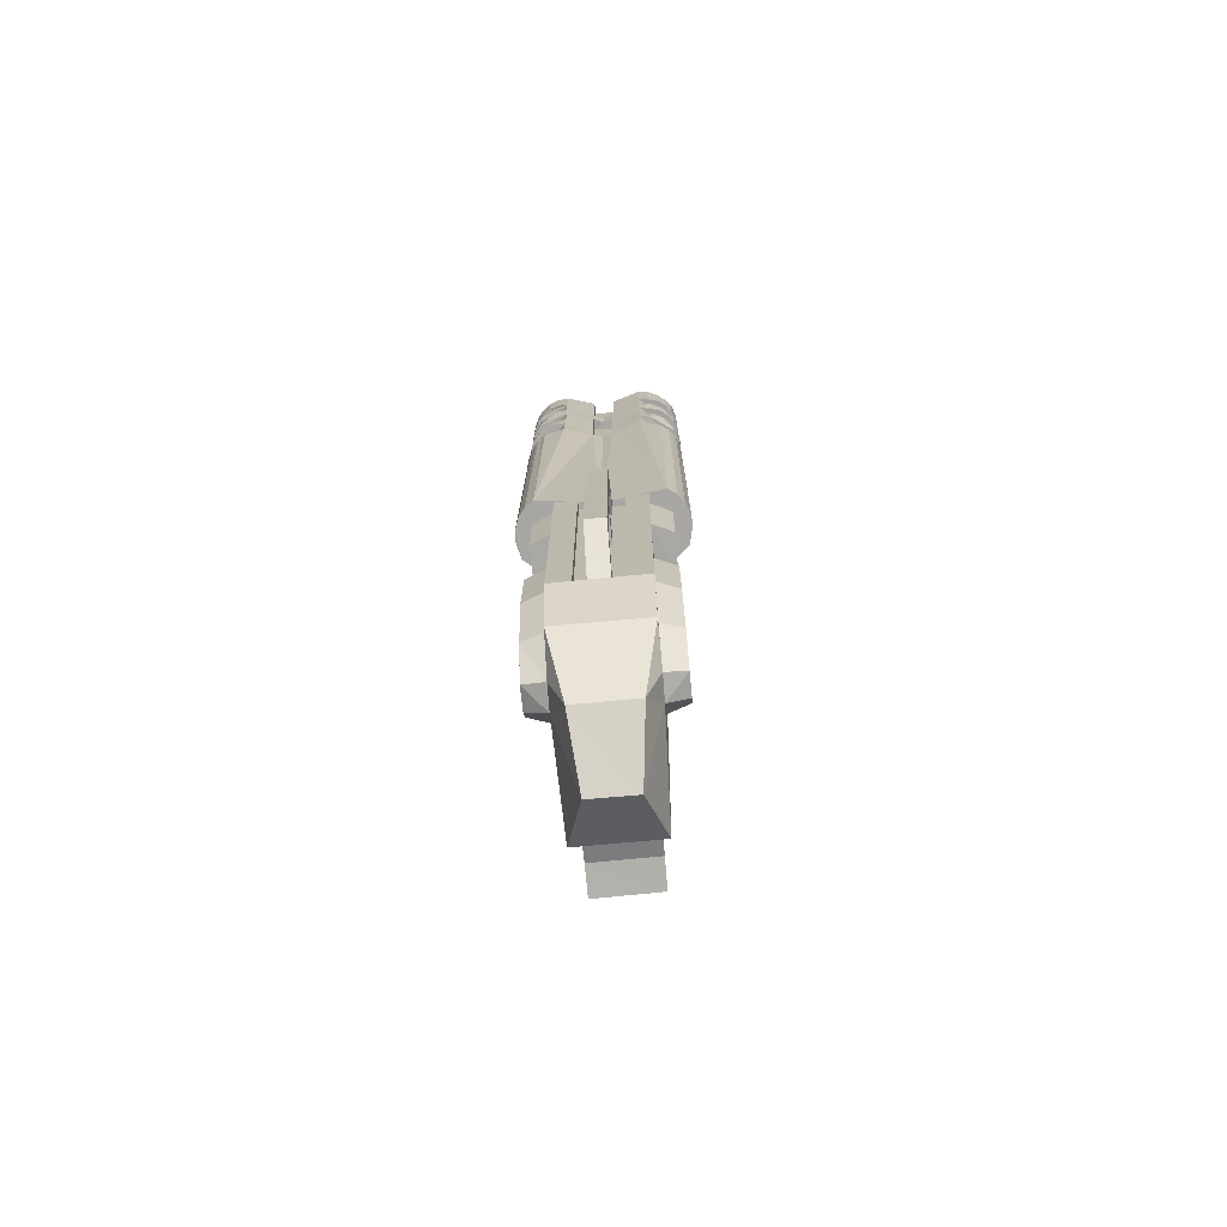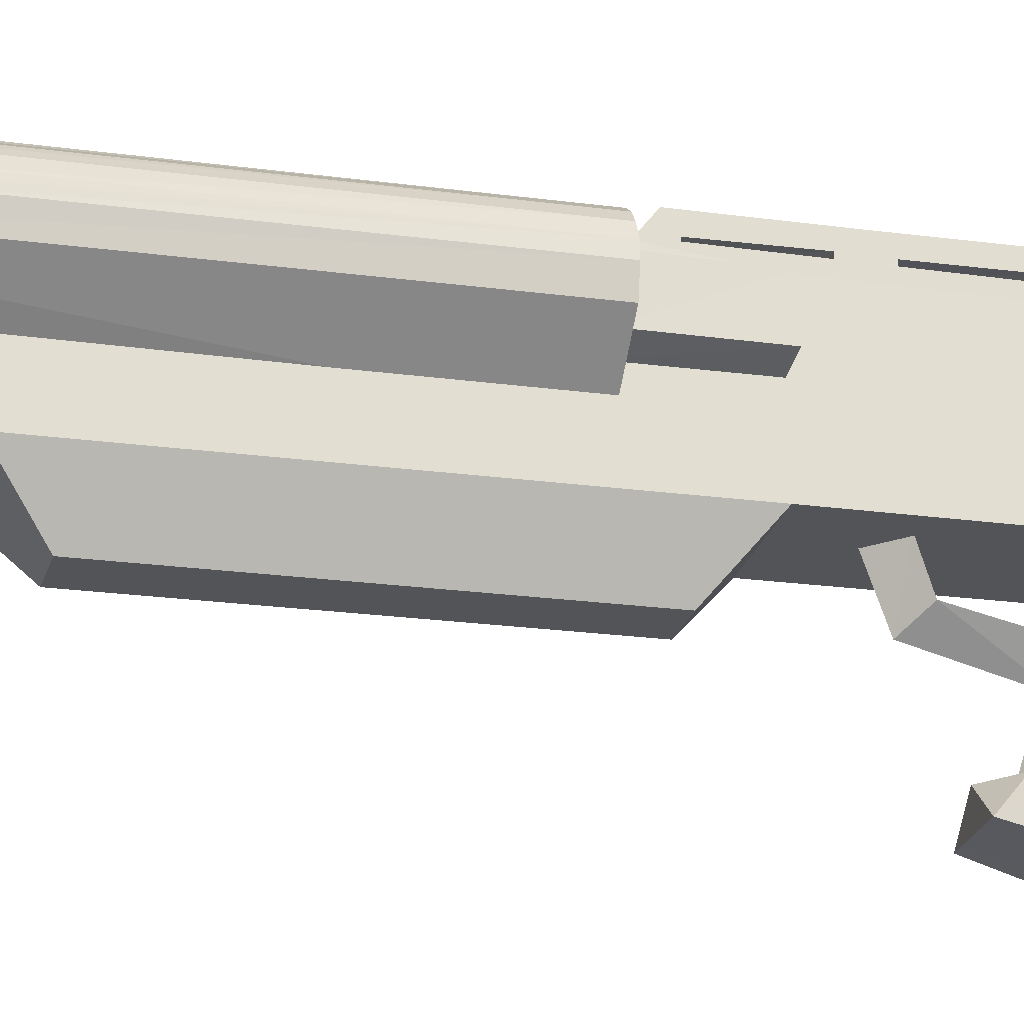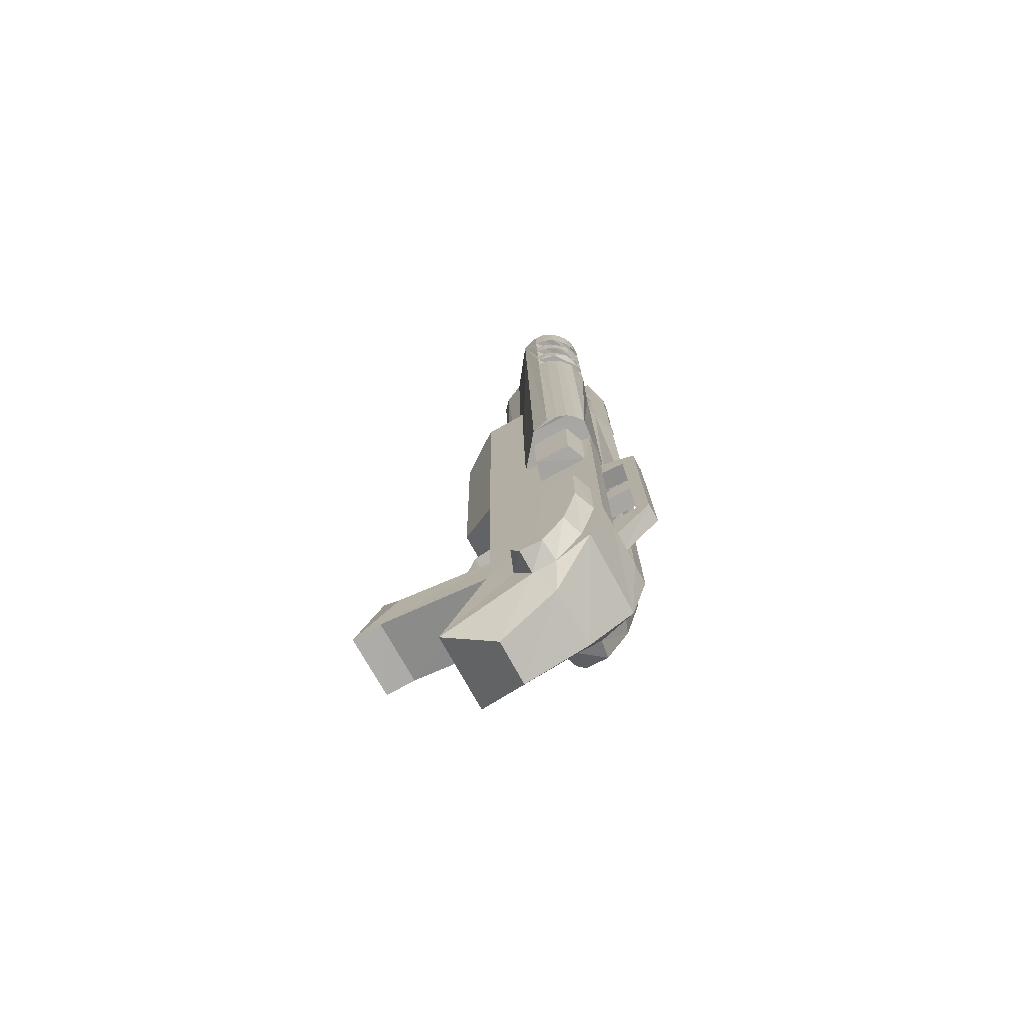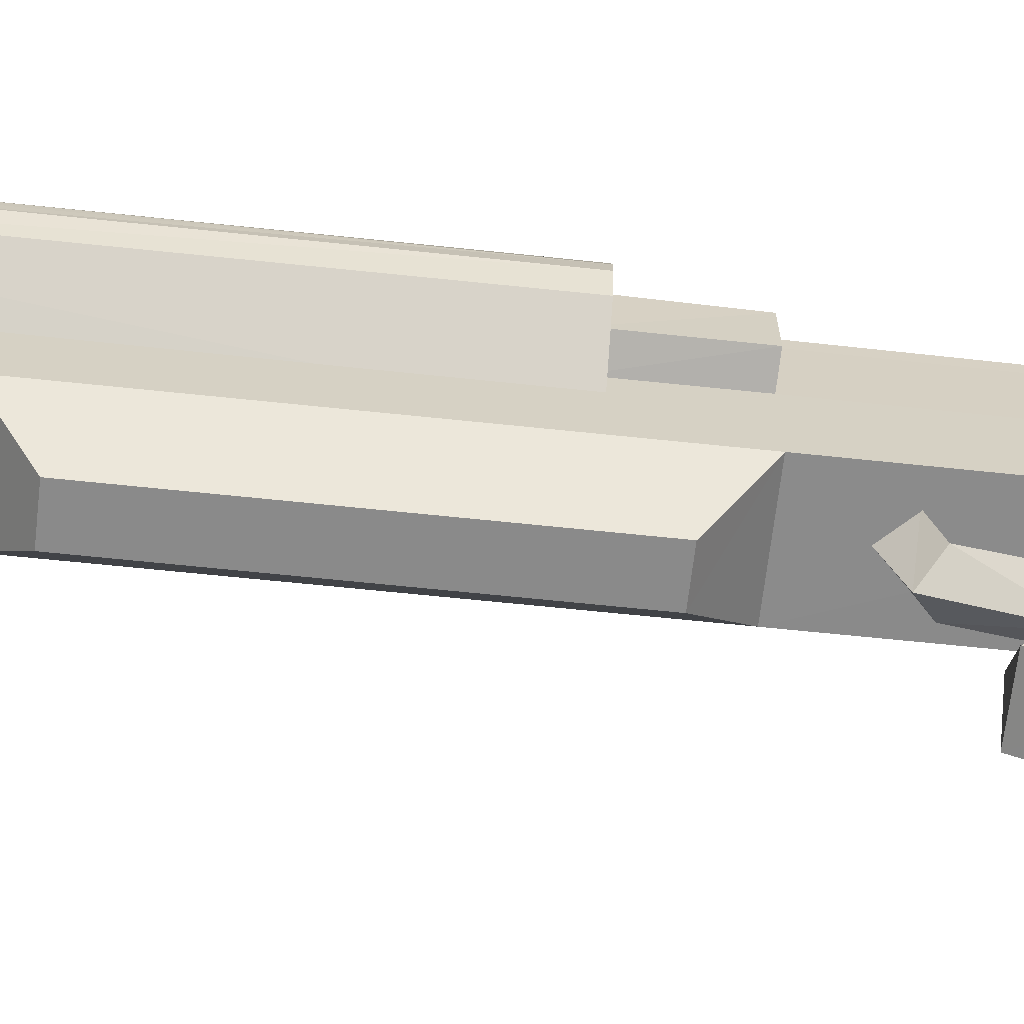
<metadata>
{"format":"obj","ext":"obj","renderer":"f3d","projection":"perspective","resolution":1024,"background":"white","views":[{"elev":-73.8,"azim":-174.4,"up":"+Z"},{"elev":-23.2,"azim":75.6,"up":"+Y"},{"elev":-74.0,"azim":119.0,"up":"+Z"},{"elev":-63.5,"azim":83.5,"up":"+Y"}]}
</metadata>
<code>
o m685
v 0.1489 0.2917 0.3868
v 0.1494 0.292 0.4747
v 0.1705 0.2833 0.4752
v 0.08411 0.04839 0.2927
v 0.135 0.04839 0.2927
v 0.1098 0.07152 0.2929
v 0.06304 0.2336 0.7441
v 0.06304 0.238 0.4748
v 0.06355 0.174 0.739
v 0.06355 0.1787 0.3853
v 0.06304 0.2393 0.3864
v 0.06355 0.2409 0.2671
v 0.06304 0.2923 0.2676
v 0.04248 0.2465 0.2667
v 0.04248 0.2835 0.2675
v 0.04248 0.2836 0.1966
v 0.06304 0.2924 0.1951
v 0.06304 0.2759 0.1353
v 0.06252 0.3012 0.1849
v 0.06304 0.2843 0.1225
v 0.06355 0.1817 0.1566
v 0.06304 0.2415 0.1993
v 0.04299 0.2476 0.1998
v 0.04299 0.2398 0.1545
v 0.04248 0.2687 0.1394
v 0.04299 0.2459 0.1032
v 0.06304 0.2496 0.09551
v 0.06355 0.2254 0.09375
v 0.07692 0.2427 0.05946
v 0.08463 0.1813 0.025
v 0.06818 0.129 0.06464
v 0.06355 0.2061 0.1244
v 0.06355 0.2356 0.1607
v 0.1293 0.1818 0.025
v 0.1463 0.1295 0.06464
v 0.1499 0.1817 0.1566
v 0.1499 0.1792 0.3853
v 0.1489 0.3017 0.1844
v 0.1489 0.2853 0.1225
v 0.1273 0.3017 0.1849
v 0.136 0.2427 0.05998
v 0.1494 0.2341 0.7441
v 0.1499 0.1745 0.7395
v 0.1494 0.2385 0.4743
v 0.1247 0.1352 0.4225
v 0.1247 0.1317 0.7036
v 0.08411 0.3007 0.4748
v 0.08463 0.292 0.4758
v 0.08463 0.3017 0.1844
v 0.08411 0.2935 0.1848
v 0.1273 0.2925 0.4758
v 0.1273 0.2935 0.1848
v 0.08925 0.1317 0.7036
v 0.08925 0.1352 0.4225
v 0.1489 0.3013 0.4748
v 0.1489 0.2923 0.2671
v 0.1489 0.2929 0.1946
v 0.17 0.284 0.2675
v 0.17 0.2842 0.1966
v 0.1705 0.2476 0.2667
v 0.1705 0.2481 0.1998
v 0.1494 0.2409 0.2671
v 0.1494 0.2425 0.1993
v 0.1494 0.2361 0.1607
v 0.1494 0.2066 0.1244
v 0.1705 0.2149 0.1224
v 0.1705 0.2243 0.1056
v 0.1705 0.2474 0.1032
v 0.1499 0.2259 0.09376
v 0.1494 0.2501 0.09602
v 0.1705 0.2408 0.154
v 0.1494 0.2398 0.3864
v 0.1705 0.2455 0.3859
v 0.17 0.283 0.3868
v 0.1705 0.2447 0.4743
v 0.06252 0.3007 0.4753
v 0.09696 0.2935 0.2429
v 0.09645 0.3238 0.2447
v 0.09645 0.294 0.1905
v 0.09645 0.3373 0.2371
v 0.09645 0.3232 0.3198
v 0.09594 0.3359 0.3353
v 0.09645 0.3224 0.3506
v 0.09645 0.3345 0.433
v 0.09594 0.3218 0.4231
v 0.09645 0.2905 0.4675
v 0.09645 0.2908 0.4305
v 0.1273 0.3007 0.4753
v 0.1155 0.2914 0.43
v 0.1155 0.3212 0.4231
v 0.1155 0.2905 0.467
v 0.1155 0.335 0.433
v 0.1155 0.3229 0.3506
v 0.1155 0.3359 0.3358
v 0.1155 0.3227 0.3198
v 0.1155 0.3373 0.2371
v 0.1155 0.3238 0.2452
v 0.116 0.2945 0.19
v 0.116 0.2935 0.2429
v 0.09645 0.2928 0.3195
v 0.116 0.2923 0.3195
v 0.07589 0.1882 0.1716
v 0.0764 0.05582 0.2069
v 0.07537 0.1878 0.2173
v 0.07692 0.0729 0.2533
v 0.07692 0.025 0.2046
v 0.1422 0.1888 0.1711
v 0.1417 0.1889 0.2168
v 0.1427 0.05582 0.2069
v 0.1427 0.0734 0.2538
v 0.1093 0.1882 0.2358
v 0.1098 0.07273 0.2723
v 0.1427 0.025 0.2041
v 0.1324 0.07169 0.2739
v 0.1879 0.2695 0.4637
v 0.1838 0.251 0.4636
v 0.1864 0.2803 0.4633
v 0.1823 0.2911 0.4639
v 0.1761 0.2988 0.464
v 0.117 0.2943 0.9744
v 0.117 0.2825 0.9748
v 0.1458 0.3031 0.975
v 0.1566 0.3026 0.9745
v 0.1674 0.2989 0.975
v 0.1756 0.2923 0.9749
v 0.1823 0.2846 0.9743
v 0.1869 0.2738 0.9747
v 0.1258 0.1908 0.4625
v 0.1078 0.1826 0.463
v 0.1381 0.2129 0.4627
v 0.1067 0.2967 0.464
v 0.07589 0.2119 0.4627
v 0.04556 0.3039 0.464
v 0.02963 0.25 0.4636
v 0.03682 0.2978 0.464
v 0.03065 0.29 0.4639
v 0.08874 0.1903 0.4625
v 0.1674 0.3049 0.4641
v 0.09645 0.2921 0.3503
v 0.1155 0.2926 0.3498
v 0.06304 0.292 0.4752
v 0.02551 0.2679 0.4637
v 0.02603 0.2792 0.4638
v 0.1879 0.263 0.9747
v 0.1833 0.2445 0.974
v 0.1396 0.2111 0.9737
v 0.1309 0.1895 0.9735
v 0.1062 0.2825 0.9743
v 0.1201 0.1797 0.9734
v 0.1072 0.1766 0.9734
v 0.09388 0.1797 0.9734
v 0.09594 0.2943 0.9749
v 0.06664 0.3031 0.975
v 0.09594 0.2825 0.9748
v 0.05584 0.302 0.975
v 0.04556 0.2974 0.975
v 0.03682 0.2912 0.9744
v 0.03014 0.2835 0.9743
v 0.02654 0.2727 0.9742
v 0.02551 0.2619 0.9741
v 0.02963 0.2434 0.9745
v 0.07383 0.2105 0.9737
v 0.0836 0.1884 0.9735
v 0.1879 0.2652 0.7834
v 0.1874 0.2713 0.7835
v 0.1869 0.2765 0.7835
v 0.1463 0.3042 0.8989
v 0.1879 0.2636 0.8986
v 0.1566 0.3032 0.8989
v 0.1674 0.2996 0.8989
v 0.1736 0.295 0.8989
v 0.1823 0.2867 0.7831
v 0.1787 0.2914 0.7837
v 0.1756 0.295 0.7837
v 0.1067 0.2909 0.8988
v 0.117 0.295 0.8989
v 0.1067 0.2916 0.8741
v 0.117 0.2957 0.8742
v 0.1458 0.3044 0.8748
v 0.1458 0.3047 0.8414
v 0.1879 0.2638 0.9325
v 0.1463 0.3039 0.9329
v 0.1869 0.2746 0.9326
v 0.1813 0.2865 0.9322
v 0.1756 0.2926 0.9328
v 0.1067 0.2929 0.7837
v 0.117 0.2965 0.7837
v 0.1463 0.3058 0.7838
v 0.117 0.2847 0.7836
v 0.1062 0.2852 0.7836
v 0.117 0.2839 0.8746
v 0.1879 0.2649 0.8169
v 0.1874 0.2646 0.841
v 0.1864 0.276 0.8411
v 0.04248 0.2822 0.4752
v 0.04299 0.2432 0.4743
v 0.1463 0.305 0.8172
v 0.1879 0.2644 0.8749
v 0.1869 0.2749 0.8987
v 0.171 0.298 0.7837
v 0.1674 0.3011 0.7838
v 0.1566 0.3034 0.9323
v 0.1674 0.2993 0.9328
v 0.1869 0.2756 0.8175
v 0.1828 0.2864 0.817
v 0.1823 0.2857 0.8407
v 0.1725 0.2965 0.8413
v 0.1566 0.3044 0.8172
v 0.1622 0.3022 0.8413
v 0.1864 0.2751 0.875
v 0.1823 0.2859 0.8746
v 0.1761 0.2937 0.8747
v 0.1674 0.2998 0.8752
v 0.1823 0.2852 0.8988
v 0.02551 0.2641 0.7829
v 0.02551 0.2638 0.8168
v 0.05584 0.3024 0.9328
v 0.06664 0.3029 0.9328
v 0.04505 0.2983 0.9323
v 0.03682 0.2921 0.9322
v 0.03117 0.2849 0.9322
v 0.06664 0.305 0.8172
v 0.05584 0.3039 0.8177
v 0.03014 0.2854 0.817
v 0.02654 0.2746 0.8169
v 0.04556 0.2988 0.8747
v 0.06612 0.3039 0.8753
v 0.03682 0.2926 0.8747
v 0.03065 0.2849 0.8746
v 0.02603 0.2741 0.8745
v 0.02551 0.2633 0.8744
v 0.117 0.2832 0.8993
v 0.06612 0.3042 0.8414
v 0.05019 0.3011 0.8413
v 0.04042 0.2955 0.8408
v 0.03065 0.2847 0.8407
v 0.02603 0.2744 0.8406
v 0.06664 0.3052 0.7838
v 0.04556 0.3001 0.7832
v 0.04145 0.297 0.7832
v 0.03682 0.2939 0.7832
v 0.03374 0.2903 0.7831
v 0.03014 0.2857 0.7831
v 0.02654 0.2749 0.783
v 0.02603 0.2698 0.783
v 0.06664 0.3037 0.8989
v 0.05584 0.3027 0.8989
v 0.02551 0.2626 0.8981
v 0.04556 0.2986 0.8984
v 0.03888 0.294 0.8988
v 0.02654 0.2739 0.8982
v 0.03014 0.2842 0.8988
v 0.025 0.2631 0.8405
v 0.09594 0.2834 0.8746
v 0.09594 0.2847 0.7836
v 0.09594 0.2965 0.7837
v 0.02551 0.2623 0.932
v 0.02654 0.2731 0.9321
v 0.09594 0.295 0.8994
v 0.09645 0.2952 0.8747
v 0.1067 0.2839 0.8741
v 0.09594 0.2832 0.8993
v 0.1062 0.2832 0.8987
v 0.06304 0.2917 0.3868
v 0.04248 0.282 0.3867
v 0.04299 0.245 0.3859
v 0.17 0.2697 0.1394
v 0.1489 0.277 0.1353
v 0.04299 0.2139 0.1224
v 0.04299 0.2238 0.105
v 0.08668 0.07168 0.2744
v 0.08925 0.1342 0.241
v 0.1283 0.1347 0.241
v 0.1093 0.1171 0.2486
v 0.1283 0.15 0.3121
v 0.08925 0.15 0.3121
v 0.1093 0.137 0.3264
v 0.1283 0.1818 0.3221
v 0.08925 0.1813 0.3221
v 0.1088 0.1811 0.3417
f 1 2 3
f 4 5 6
f 7 8 9
f 8 10 9
f 8 11 10
f 11 12 10
f 11 13 12
f 13 14 12
f 13 15 14
f 15 16 14
f 15 17 16
f 17 18 16
f 17 19 18
f 19 20 18
f 10 12 21
f 12 22 21
f 12 23 22
f 23 24 22
f 23 25 24
f 25 26 24
f 25 27 26
f 27 28 26
f 27 29 28
f 29 30 28
f 29 27 20
f 27 18 20
f 27 25 18
f 25 16 18
f 25 23 16
f 23 14 16
f 23 12 14
f 30 31 28
f 31 32 28
f 31 21 32
f 21 33 32
f 21 22 33
f 22 24 33
f 34 35 30
f 35 31 30
f 35 21 31
f 35 36 21
f 36 10 21
f 36 37 10
f 38 39 40
f 39 20 40
f 39 29 20
f 39 41 29
f 41 30 29
f 41 34 30
f 42 43 44
f 43 37 44
f 43 45 37
f 43 46 45
f 47 48 49
f 48 50 49
f 48 51 50
f 51 52 50
f 46 53 45
f 53 54 45
f 2 1 55
f 1 38 55
f 1 56 38
f 56 57 38
f 56 58 57
f 58 59 57
f 58 60 59
f 60 61 59
f 60 62 61
f 62 63 61
f 62 36 63
f 36 64 63
f 36 65 64
f 65 66 64
f 65 67 66
f 67 68 66
f 67 69 68
f 69 70 68
f 69 41 70
f 41 39 70
f 41 69 34
f 69 35 34
f 69 65 35
f 65 36 35
f 69 67 65
f 63 64 61
f 64 71 61
f 64 66 71
f 66 68 71
f 36 62 37
f 62 72 37
f 62 56 72
f 56 1 72
f 37 72 44
f 72 73 44
f 72 1 73
f 1 74 73
f 1 3 74
f 3 75 74
f 15 13 17
f 13 19 17
f 13 76 19
f 45 54 37
f 54 10 37
f 53 9 54
f 9 10 54
f 44 73 75
f 73 74 75
f 49 19 47
f 19 76 47
f 77 78 79
f 78 80 79
f 78 81 80
f 81 82 80
f 81 83 82
f 83 84 82
f 83 85 84
f 85 86 84
f 85 87 86
f 40 88 38
f 88 55 38
f 40 20 49
f 20 19 49
f 89 90 91
f 90 92 91
f 90 93 92
f 93 94 92
f 93 95 94
f 95 96 94
f 95 97 96
f 97 98 96
f 97 99 98
f 100 81 101
f 81 95 101
f 81 97 95
f 81 78 97
f 78 99 97
f 78 77 99
f 40 52 88
f 52 51 88
f 102 103 104
f 103 105 104
f 103 106 105
f 106 4 105
f 107 108 109
f 108 110 109
f 108 111 110
f 111 112 110
f 111 104 112
f 104 105 112
f 109 110 113
f 110 5 113
f 110 114 5
f 114 6 5
f 114 112 6
f 112 105 6
f 110 112 114
f 49 50 40
f 50 52 40
f 115 116 117
f 116 118 117
f 116 119 118
f 120 121 122
f 121 123 122
f 121 124 123
f 124 121 125
f 121 126 125
f 121 127 126
f 58 56 60
f 56 62 60
f 128 129 130
f 129 131 130
f 129 132 131
f 132 133 131
f 132 134 133
f 134 135 133
f 134 136 135
f 129 137 132
f 131 138 130
f 138 116 130
f 138 119 116
f 98 79 96
f 79 80 96
f 96 80 94
f 80 92 94
f 80 82 92
f 82 84 92
f 86 91 84
f 91 92 84
f 89 87 90
f 87 85 90
f 90 85 93
f 85 83 93
f 139 140 83
f 140 93 83
f 108 107 111
f 107 104 111
f 107 102 104
f 100 139 81
f 139 83 81
f 3 2 75
f 2 44 75
f 2 51 44
f 51 8 44
f 51 48 8
f 48 141 8
f 101 95 140
f 95 93 140
f 113 106 109
f 106 103 109
f 102 107 103
f 107 109 103
f 106 113 4
f 113 5 4
f 42 7 43
f 7 9 43
f 43 9 46
f 9 53 46
f 142 143 134
f 143 136 134
f 127 121 144
f 121 145 144
f 121 146 145
f 146 121 147
f 121 148 147
f 147 148 149
f 148 150 149
f 148 151 150
f 152 153 154
f 153 155 154
f 155 156 154
f 156 157 154
f 157 158 154
f 158 159 154
f 159 160 154
f 160 161 154
f 161 162 154
f 162 163 154
f 77 79 99
f 79 98 99
f 116 115 145
f 115 164 145
f 115 117 164
f 117 165 164
f 117 166 165
f 167 168 169
f 168 170 169
f 168 171 170
f 89 91 87
f 91 86 87
f 101 140 100
f 140 139 100
f 55 88 2
f 88 51 2
f 117 118 166
f 118 172 166
f 118 119 172
f 119 173 172
f 119 174 173
f 175 176 177
f 176 178 177
f 176 179 178
f 179 180 178
f 181 182 183
f 182 184 183
f 182 185 184
f 186 187 131
f 187 138 131
f 187 188 138
f 189 190 191
f 47 76 48
f 76 141 48
f 164 192 145
f 192 193 145
f 192 194 193
f 195 196 141
f 196 8 141
f 188 187 197
f 187 180 197
f 187 178 180
f 193 198 145
f 198 168 145
f 198 199 168
f 7 42 8
f 42 44 8
f 119 138 174
f 138 200 174
f 138 201 200
f 138 188 201
f 122 182 120
f 182 176 120
f 182 167 176
f 167 179 176
f 122 123 182
f 123 202 182
f 123 124 202
f 124 203 202
f 124 125 203
f 125 185 203
f 125 126 185
f 126 184 185
f 126 183 184
f 168 181 145
f 181 144 145
f 181 183 144
f 183 127 144
f 183 126 127
f 172 173 166
f 173 165 166
f 173 164 165
f 154 163 148
f 163 151 148
f 116 145 130
f 145 146 130
f 146 147 130
f 147 128 130
f 147 149 128
f 149 150 128
f 128 150 129
f 150 137 129
f 150 151 137
f 151 163 137
f 192 204 194
f 204 205 194
f 194 205 206
f 205 207 206
f 205 208 207
f 208 209 207
f 208 180 209
f 208 197 180
f 180 193 209
f 193 207 209
f 193 194 207
f 194 206 207
f 204 192 205
f 192 208 205
f 192 197 208
f 198 179 210
f 179 211 210
f 179 212 211
f 179 213 212
f 198 210 199
f 210 211 199
f 199 211 214
f 211 212 214
f 214 212 171
f 212 170 171
f 212 213 170
f 213 169 170
f 213 179 169
f 179 167 169
f 202 203 182
f 203 185 182
f 134 132 161
f 132 162 161
f 132 163 162
f 132 137 163
f 134 161 142
f 161 215 142
f 161 216 215
f 217 218 219
f 218 220 219
f 218 221 220
f 222 216 223
f 216 224 223
f 216 225 224
f 226 227 228
f 227 229 228
f 227 230 229
f 227 231 230
f 197 192 188
f 192 164 188
f 198 193 179
f 193 180 179
f 191 178 189
f 178 187 189
f 176 232 120
f 232 121 120
f 174 200 173
f 200 201 173
f 173 201 164
f 201 188 164
f 214 171 199
f 171 168 199
f 222 223 233
f 223 234 233
f 223 235 234
f 223 224 235
f 224 236 235
f 224 237 236
f 238 133 239
f 133 240 239
f 133 241 240
f 133 135 241
f 135 242 241
f 135 243 242
f 135 136 243
f 136 244 243
f 136 143 244
f 143 245 244
f 143 215 245
f 143 142 215
f 181 168 182
f 168 167 182
f 241 242 240
f 242 239 240
f 242 215 239
f 215 238 239
f 215 242 245
f 242 244 245
f 242 243 244
f 246 247 248
f 247 249 248
f 249 250 248
f 250 251 248
f 250 252 251
f 222 238 216
f 238 215 216
f 231 227 253
f 227 233 253
f 254 190 255
f 257 258 218
f 258 221 218
f 224 225 237
f 225 216 237
f 175 177 259
f 177 260 259
f 190 261 191
f 190 254 261
f 187 186 189
f 186 189 255
f 186 131 256
f 131 133 256
f 262 154 263
f 154 148 263
f 176 175 232
f 175 263 232
f 175 262 263
f 175 259 262
f 254 255 260
f 255 256 260
f 260 177 254
f 177 261 254
f 177 191 261
f 177 178 191
f 186 190 189
f 186 255 190
f 186 256 255
f 259 152 262
f 152 154 262
f 153 152 218
f 152 259 218
f 218 259 246
f 259 227 246
f 259 260 227
f 260 233 227
f 260 256 233
f 256 222 233
f 256 238 222
f 256 133 238
f 237 216 253
f 216 161 253
f 253 161 231
f 161 248 231
f 161 257 248
f 161 160 257
f 160 258 257
f 160 159 258
f 159 158 258
f 258 158 221
f 158 220 221
f 158 157 220
f 157 219 220
f 157 156 219
f 156 217 219
f 156 155 217
f 155 218 217
f 155 153 218
f 248 251 231
f 251 230 231
f 251 229 230
f 251 252 229
f 252 228 229
f 252 250 228
f 250 249 228
f 228 249 226
f 249 247 226
f 233 234 253
f 234 235 253
f 253 235 237
f 235 236 237
f 257 218 248
f 218 246 248
f 148 121 263
f 121 232 263
f 226 247 227
f 247 246 227
f 76 264 141
f 264 195 141
f 264 265 195
f 265 196 195
f 265 266 196
f 266 8 196
f 266 11 8
f 265 264 266
f 264 11 266
f 264 13 11
f 264 76 13
f 71 267 61
f 267 59 61
f 267 268 59
f 268 57 59
f 268 38 57
f 38 268 39
f 268 70 39
f 268 267 70
f 267 68 70
f 267 71 68
f 24 269 33
f 269 32 33
f 269 270 32
f 270 28 32
f 270 26 28
f 270 269 26
f 269 24 26
f 6 271 4
f 271 105 4
f 271 6 105
f 272 273 274
f 273 275 274
f 273 272 275
f 272 276 275
f 272 274 276
f 274 277 276
f 274 275 277
f 275 278 277
f 275 276 278
f 276 279 278
f 276 277 279
f 277 280 279
f 277 278 280
f 278 279 280

</code>
